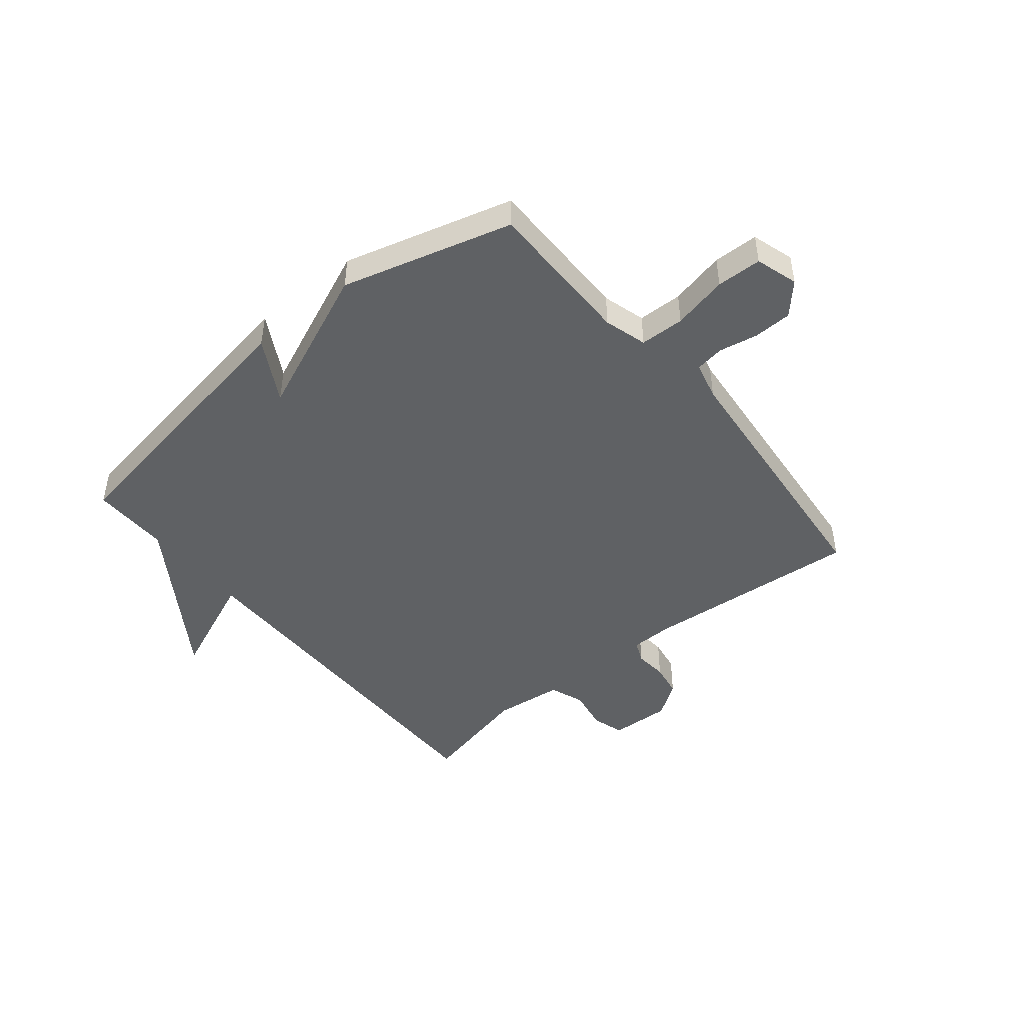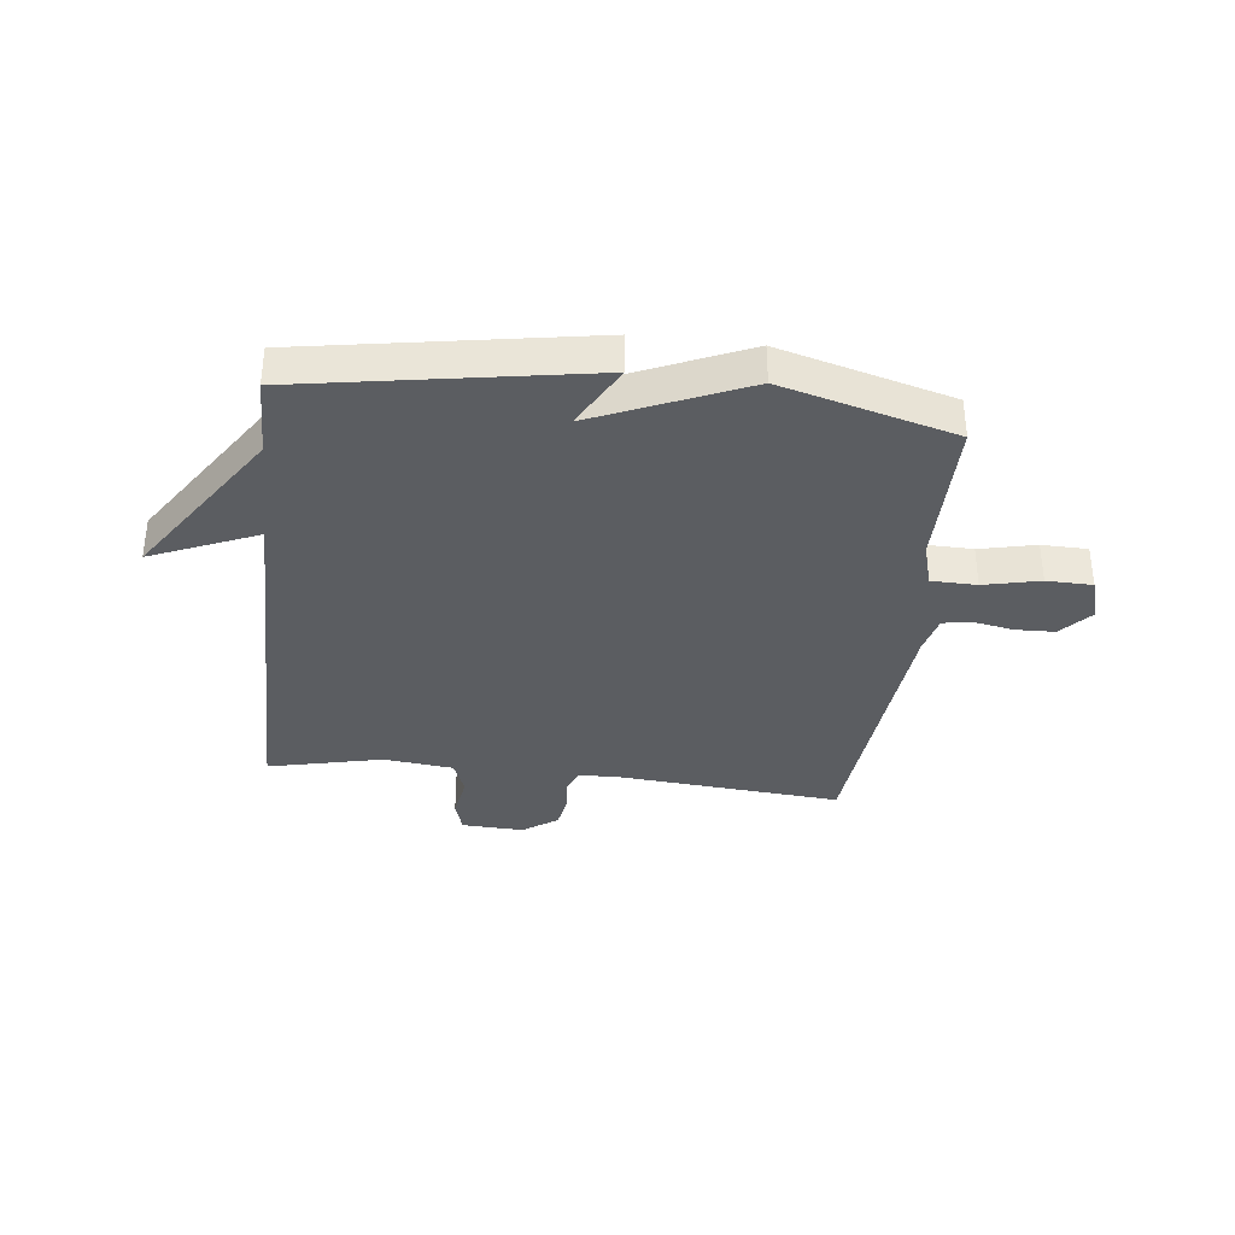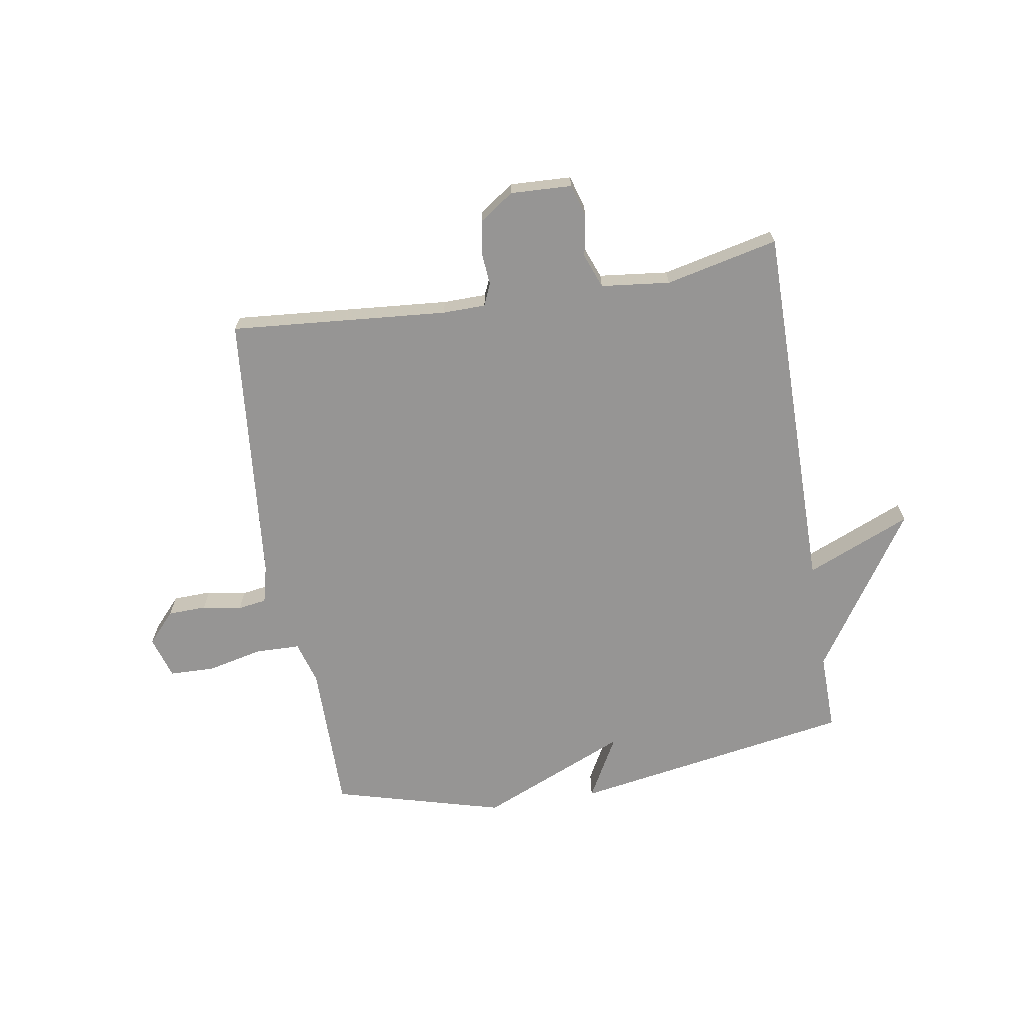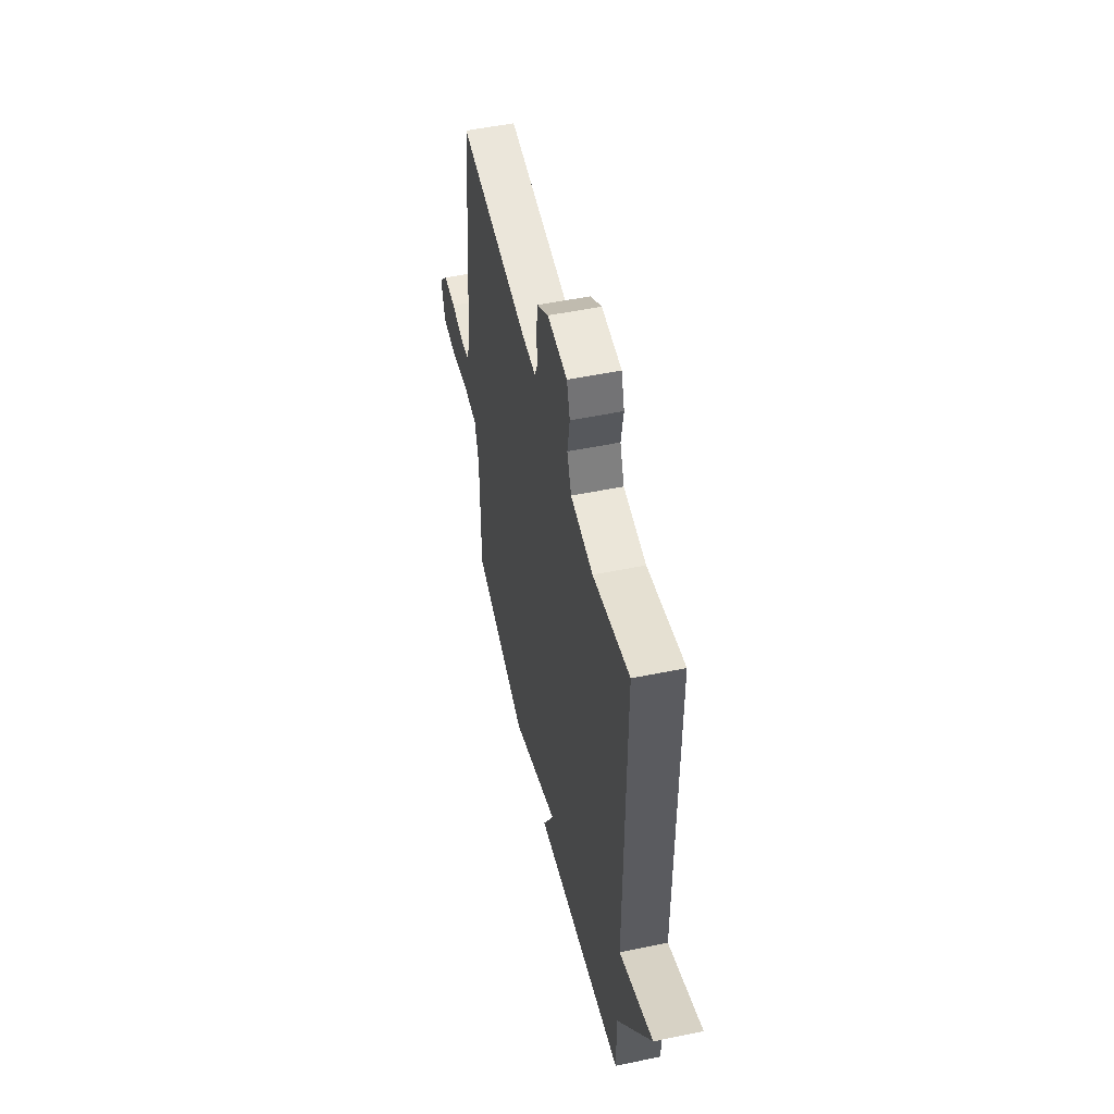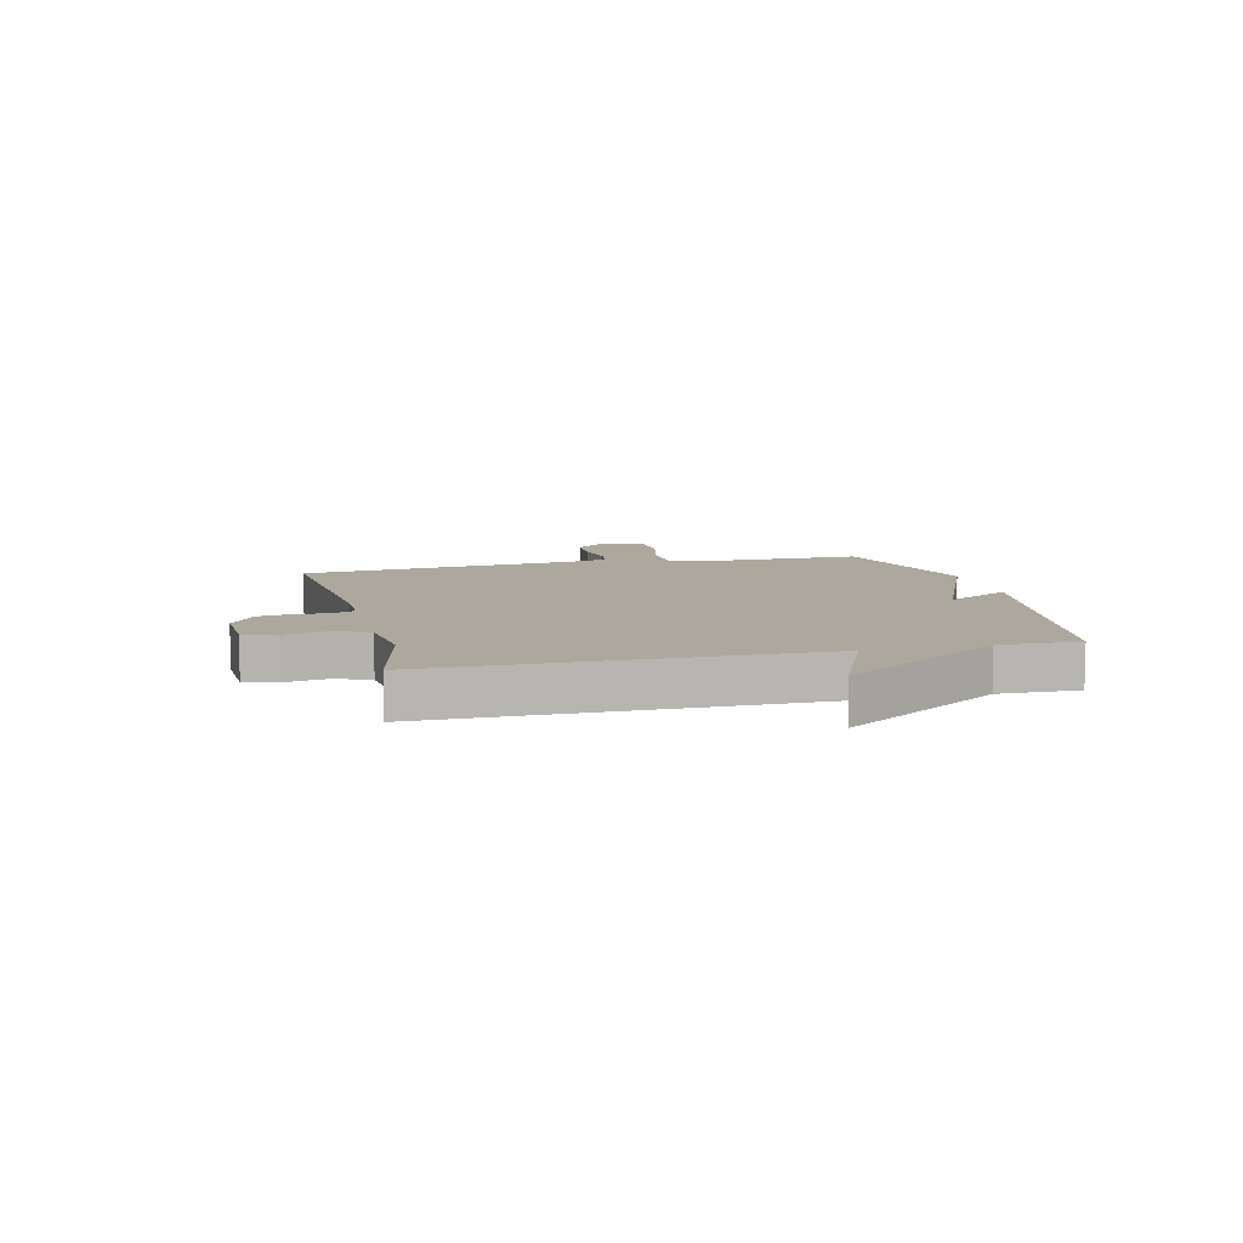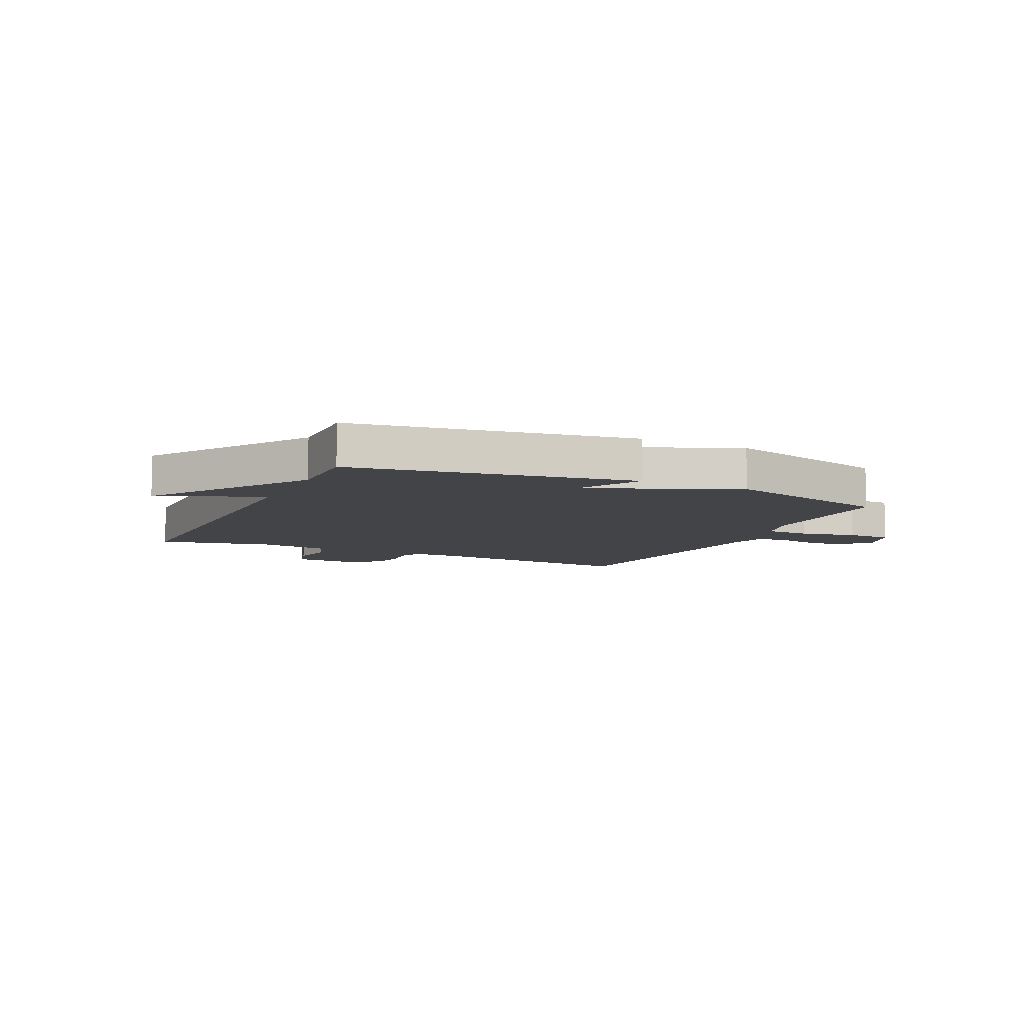
<metadata>
{"format":"obj","ext":"obj","renderer":"f3d","projection":"perspective","resolution":1024,"background":"white","views":[{"elev":-46.3,"azim":-140.7,"up":"+Y"},{"elev":-35.7,"azim":173.6,"up":"+Y"},{"elev":-67.6,"azim":9.5,"up":"+Y"},{"elev":51.4,"azim":77.3,"up":"+Z"},{"elev":8.7,"azim":76.4,"up":"+Y"},{"elev":-8.3,"azim":154.7,"up":"+Y"}]}
</metadata>
<code>
v 0.5 0.07 -0.5
v 0.001 0.07 -0.583
v 0.063 0.07 -0.471
v -0.199 0.07 -0.583
v -0.5 0.07 -0.5
v -0.499 0.07 -0.233
v -0.521 0.07 -0.157
v -0.6 0.07 -0.155
v -0.698 0.07 -0.177
v -0.778 0.07 -0.175
v -0.801 0.07 -0.1
v -0.752 0.07 -0.046
v -0.684 0.07 -0.044
v -0.615 0.07 -0.057
v -0.564 0.07 -0.049
v -0.547 0.07 0.018
v -0.5 0.07 0.5
v -0.115 0.07 0.467
v -0.039 0.07 0.468
v -0.022 0.07 0.507
v -0.027 0.07 0.565
v -0.017 0.07 0.624
v 0.044 0.07 0.666
v 0.152 0.07 0.661
v 0.169 0.07 0.604
v 0.156 0.07 0.53
v 0.179 0.07 0.469
v 0.301 0.07 0.455
v 0.5 0.07 0.5
v 0.498 0.07 -0.161
v 0.683 0.07 -0.083
v 0.498 0.07 -0.361
v 0.5 0 -0.5
v 0.001 0 -0.583
v 0.063 0 -0.471
v -0.199 0 -0.583
v -0.5 0 -0.5
v -0.499 0 -0.233
v -0.521 0 -0.157
v -0.6 0 -0.155
v -0.698 0 -0.177
v -0.778 0 -0.175
v -0.801 0 -0.1
v -0.752 0 -0.046
v -0.684 0 -0.044
v -0.615 0 -0.057
v -0.564 0 -0.049
v -0.547 0 0.018
v -0.5 0 0.5
v -0.115 0 0.467
v -0.039 0 0.468
v -0.022 0 0.507
v -0.027 0 0.565
v -0.017 0 0.624
v 0.044 0 0.666
v 0.152 0 0.661
v 0.169 0 0.604
v 0.156 0 0.53
v 0.179 0 0.469
v 0.301 0 0.455
v 0.5 0 0.5
v 0.498 0 -0.161
v 0.683 0 -0.083
v 0.498 0 -0.361
f 30 31 32
f 28 29 30
f 27 28 30 32
f 24 25 26
f 23 24 26
f 22 23 26
f 21 22 26
f 20 21 26
f 19 20 26 27
f 27 32 1
f 19 27 1
f 18 19 1
f 12 13 14
f 11 12 14
f 10 11 14
f 9 10 14
f 8 9 14
f 7 8 14 15
f 3 4 5 6
f 3 6 7
f 1 2 3
f 1 3 7
f 18 1 7
f 17 18 7
f 16 17 7
f 7 15 16
f 64 63 62
f 62 61 60
f 64 62 60 59
f 58 57 56
f 58 56 55
f 58 55 54
f 58 54 53
f 58 53 52
f 59 58 52 51
f 33 64 59
f 33 59 51
f 33 51 50
f 46 45 44
f 46 44 43
f 46 43 42
f 46 42 41
f 46 41 40
f 47 46 40 39
f 38 37 36 35
f 39 38 35
f 35 34 33
f 39 35 33
f 39 33 50
f 39 50 49
f 39 49 48
f 48 47 39
f 1 33 34 2
f 2 34 35 3
f 3 35 36 4
f 4 36 37 5
f 5 37 38 6
f 6 38 39 7
f 7 39 40 8
f 8 40 41 9
f 9 41 42 10
f 10 42 43 11
f 11 43 44 12
f 12 44 45 13
f 13 45 46 14
f 14 46 47 15
f 15 47 48 16
f 16 48 49 17
f 17 49 50 18
f 18 50 51 19
f 19 51 52 20
f 20 52 53 21
f 21 53 54 22
f 22 54 55 23
f 23 55 56 24
f 24 56 57 25
f 25 57 58 26
f 26 58 59 27
f 27 59 60 28
f 28 60 61 29
f 29 61 62 30
f 30 62 63 31
f 31 63 64 32
f 32 64 33 1

</code>
